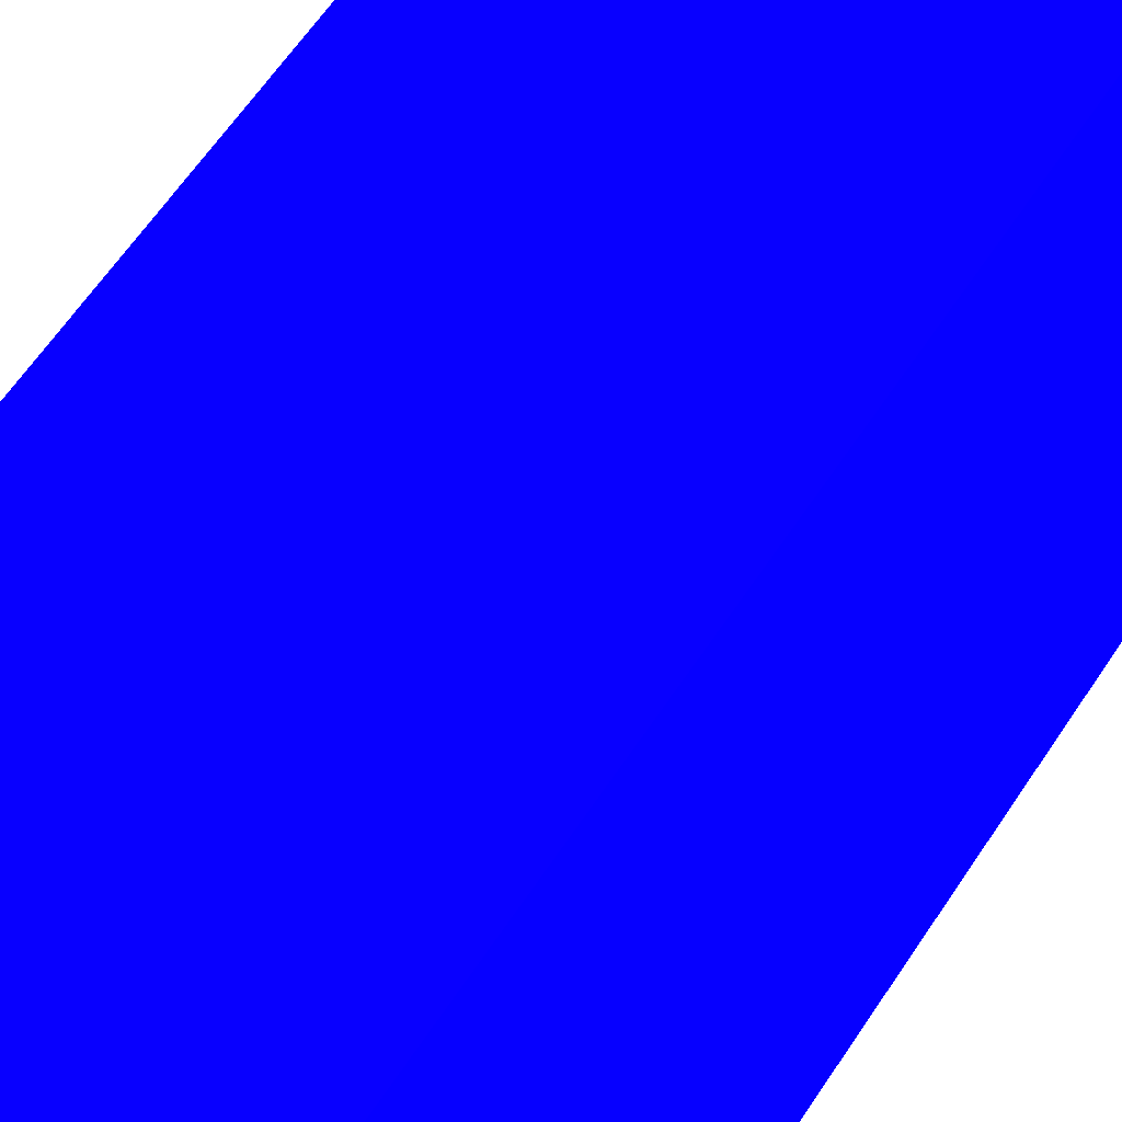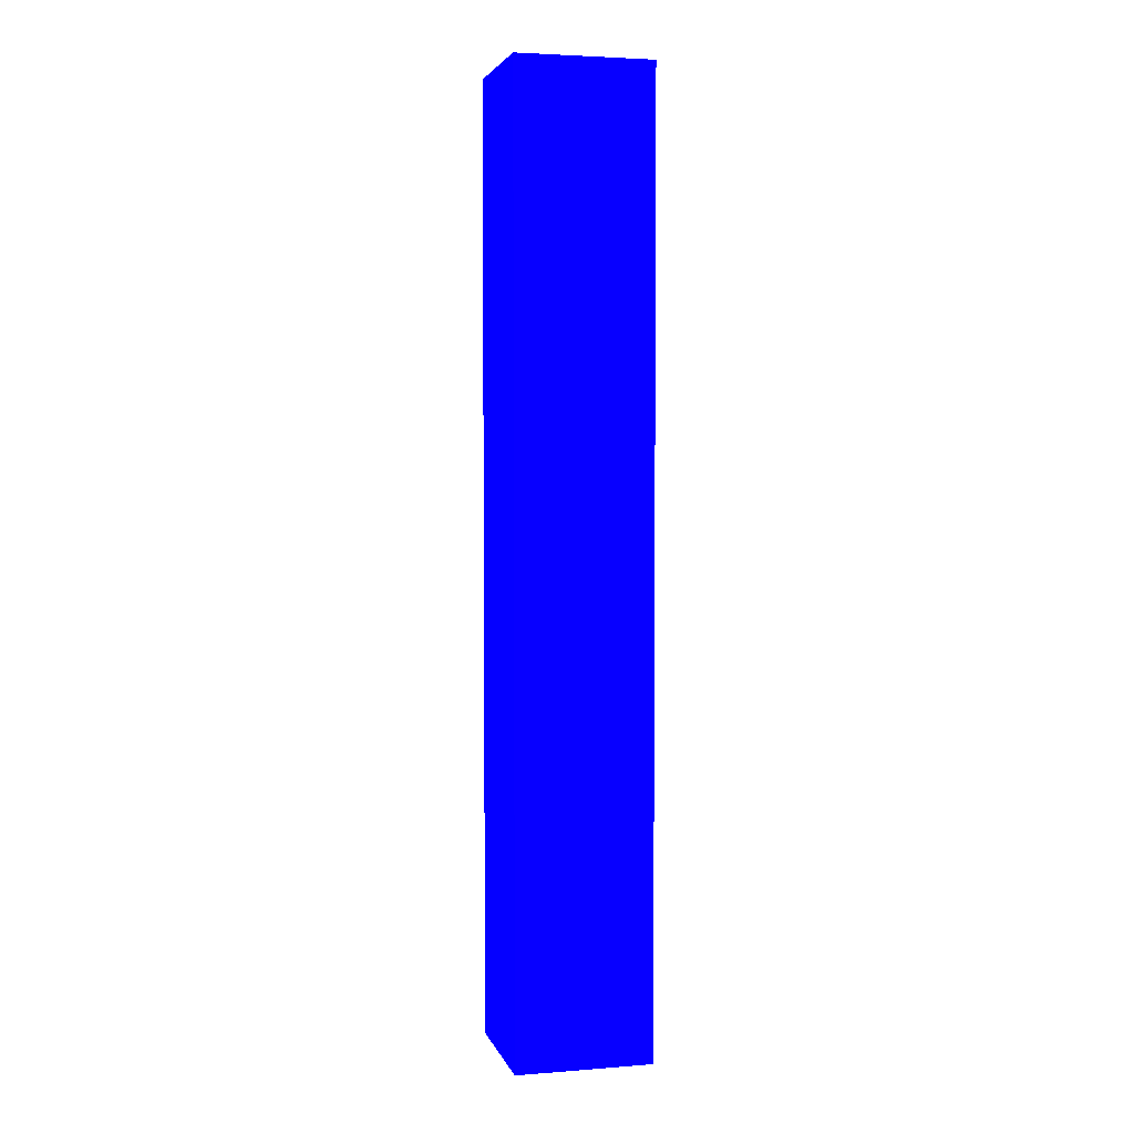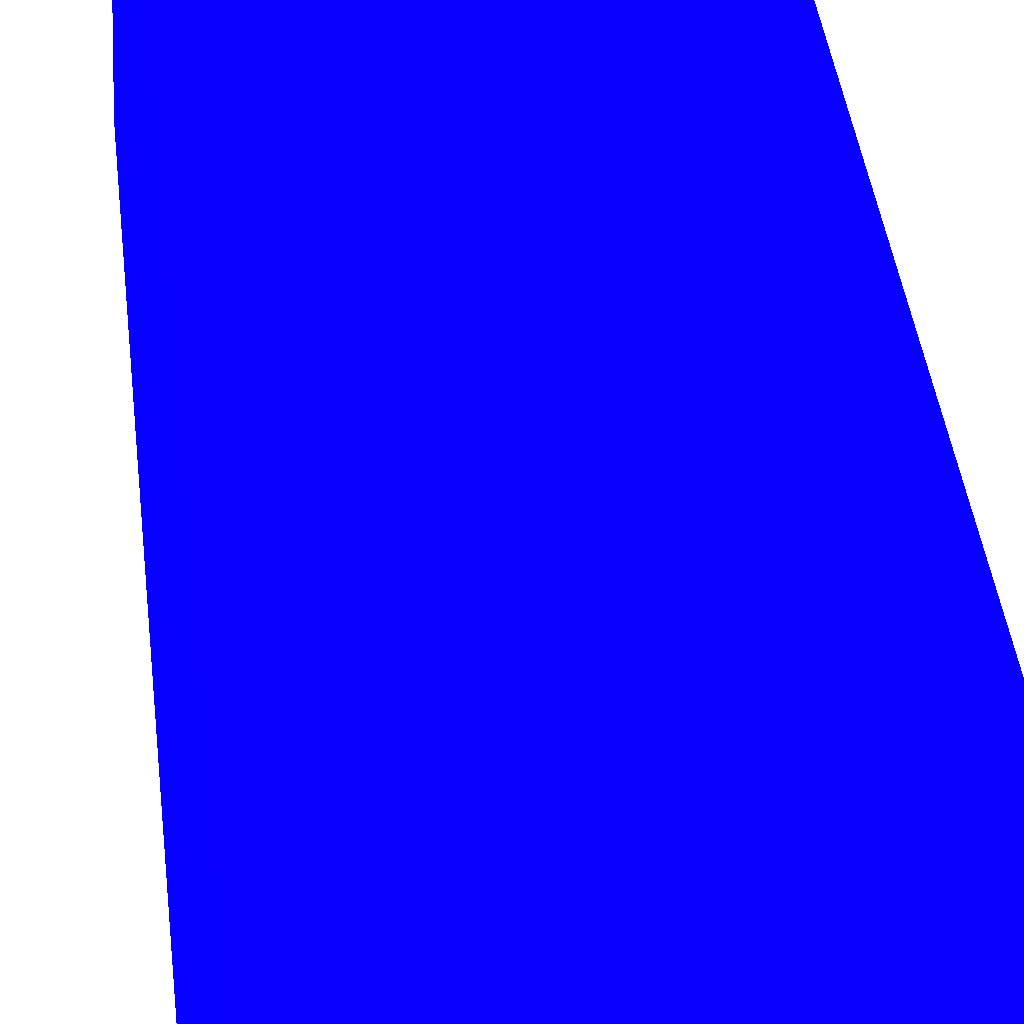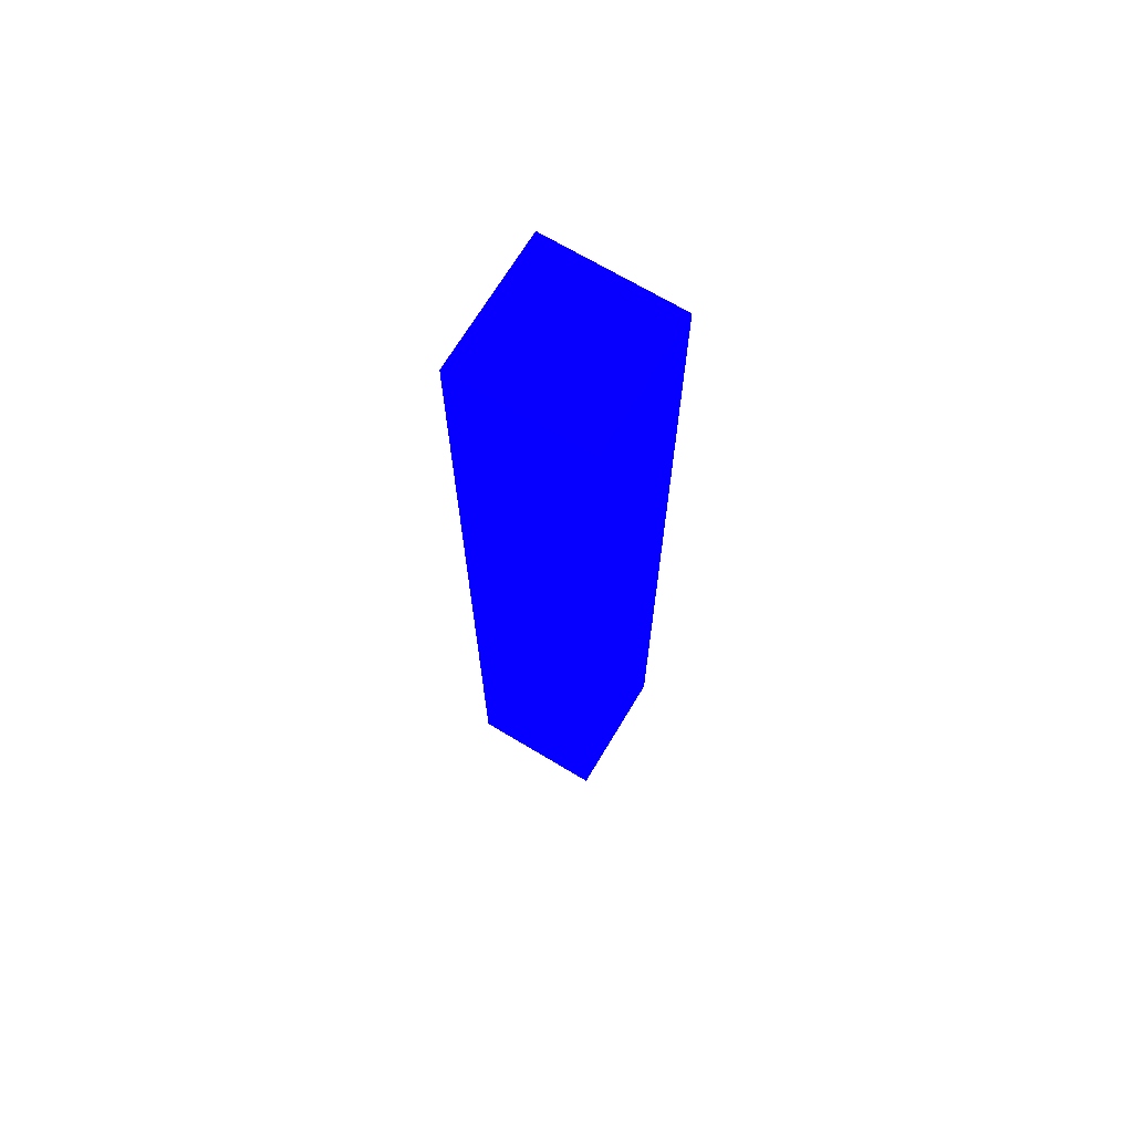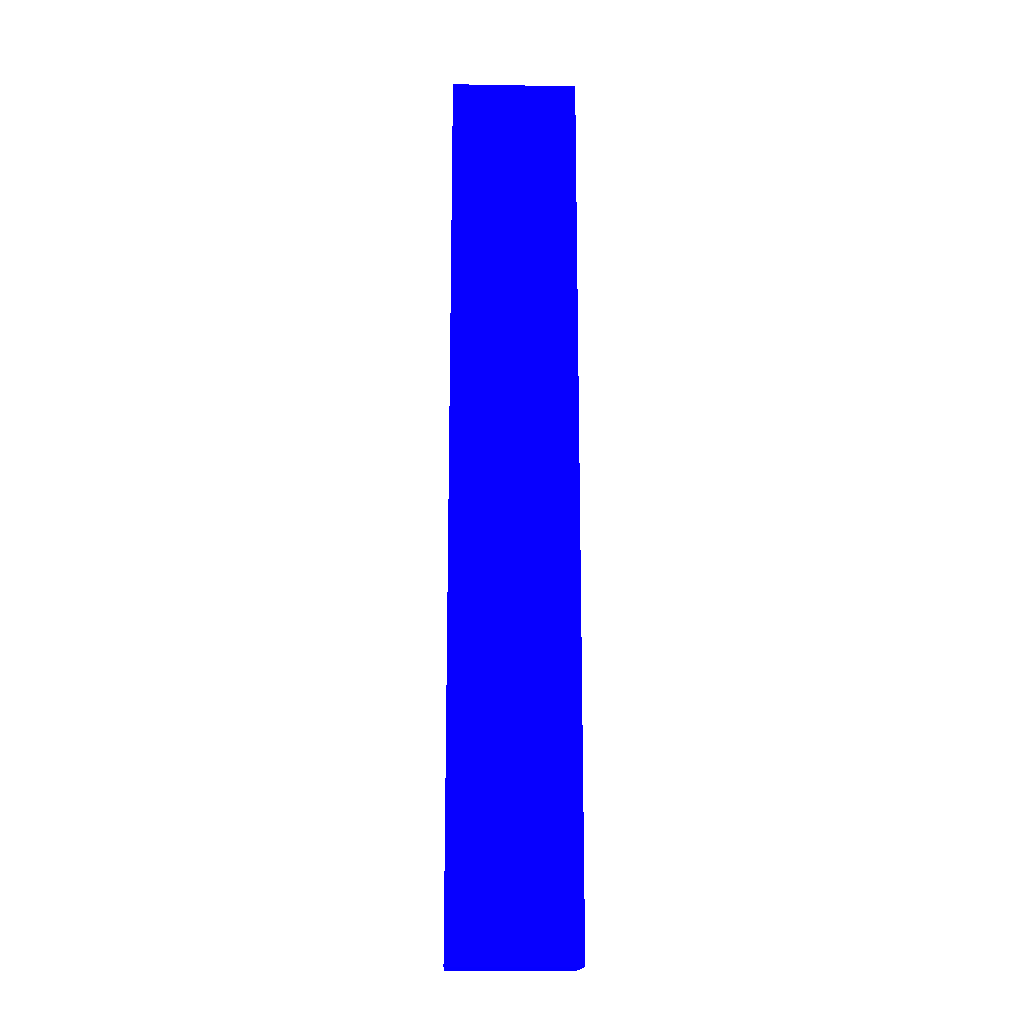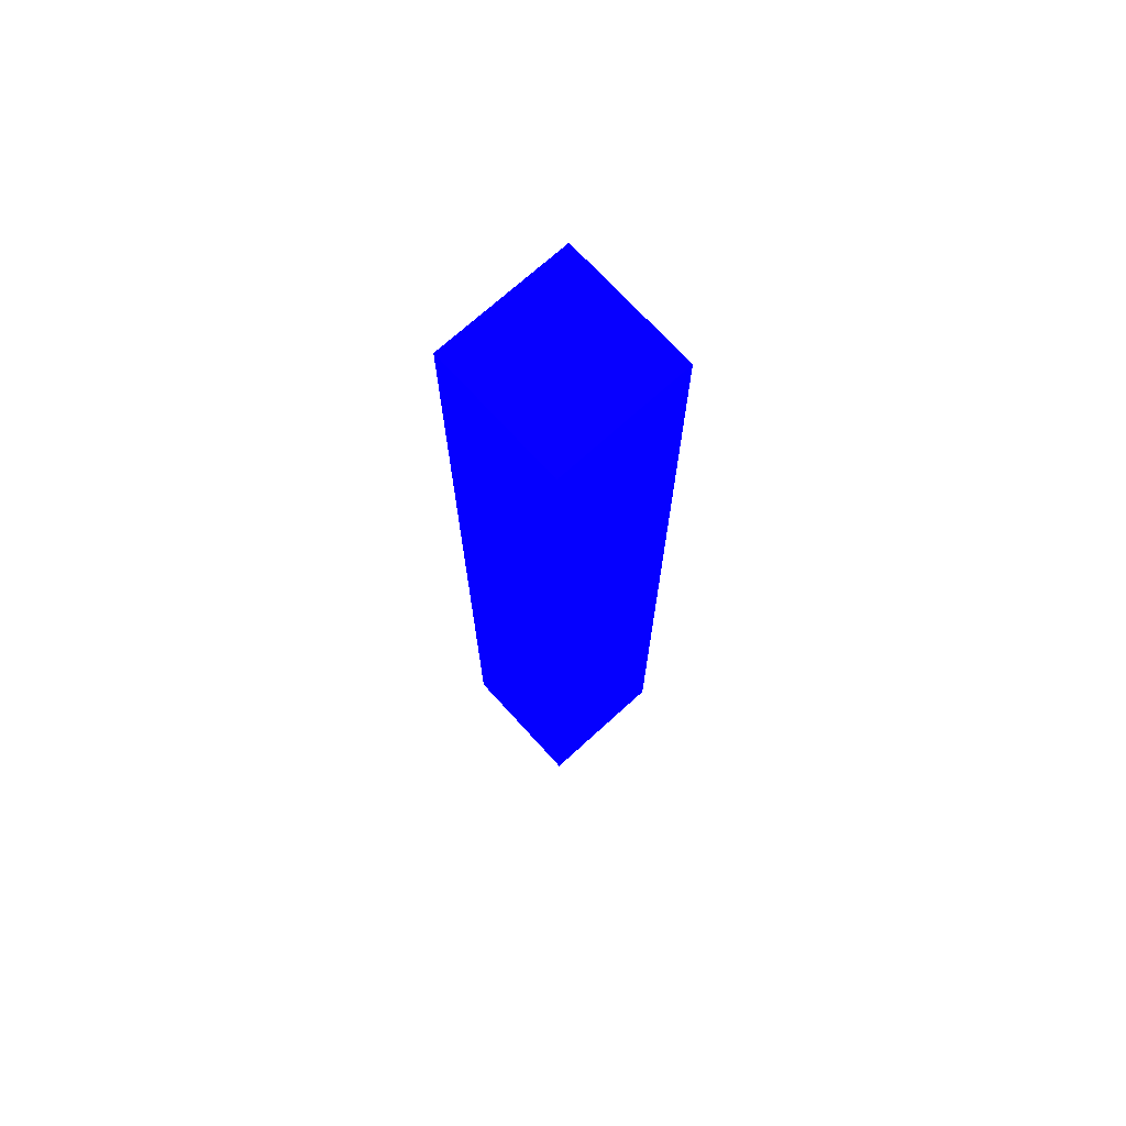
<metadata>
{"format":"obj","ext":"obj","renderer":"f3d","projection":"perspective","resolution":1024,"background":"white","views":[{"elev":37.6,"azim":24.5,"up":"+Y"},{"elev":3.7,"azim":-14.3,"up":"+Z"},{"elev":19.7,"azim":176.6,"up":"+Y"},{"elev":69.5,"azim":31.0,"up":"+Z"},{"elev":-16.4,"azim":-92.0,"up":"+Z"},{"elev":71.4,"azim":137.7,"up":"+Z"}]}
</metadata>
<code>
v -0.25 -0.25 0.375 0.01666 0 1
v -0.25 -2.049e-07 2.12 0.01666 0 1
v -0.25 -0.25 3.865 0.01666 0 1
v -0.25 0.25 0.375 0.01666 0 1
v -0.25 0.25 3.865 0.01666 0 1
v 0.25 -0.25 3.865 0.01666 0 1
v 0.25 -2.049e-07 2.12 0.01666 0 1
v 0.25 0.25 3.865 0.01666 0 1
v 0.25 -0.25 0.375 0.01666 0 1
v 0.25 0.25 0.375 0.01666 0 1
v -0.25 -0.25 0.375 0.01666 0 1
v -0.25 -0.25 3.865 0.01666 0 1
v -0.25 0.25 0.375 0.01666 0 1
v -0.25 0.25 3.865 0.01666 0 1
v 0.25 -0.25 3.865 0.01666 0 1
v 0.25 0.25 3.865 0.01666 0 1
v 0.25 -0.25 0.375 0.01666 0 1
v 0.25 0.25 0.375 0.01666 0 1
v -0.25 0.25 0.375 0.01666 0 1
v -0.25 -0.25 3.865 0.01666 0 1
v -0.25 -0.25 0.375 0.01666 0 1
v -0.25 0.25 3.865 0.01666 0 1
v 0.25 -0.25 3.865 0.01666 0 1
v 0.25 0.25 3.865 0.01666 0 1
v 0.25 0.25 0.375 0.01666 0 1
v 0.25 -0.25 0.375 0.01666 0 1
g mmGroup0
f 3 2 1
f 2 5 4
f 3 5 2
f 1 2 4
f 9 10 7
f 6 7 8
f 7 10 8
f 6 9 7
f 17 15 12
f 17 12 11
f 16 18 13
f 16 13 14
f 23 22 20
f 23 24 22
f 25 21 19
f 25 26 21

</code>
